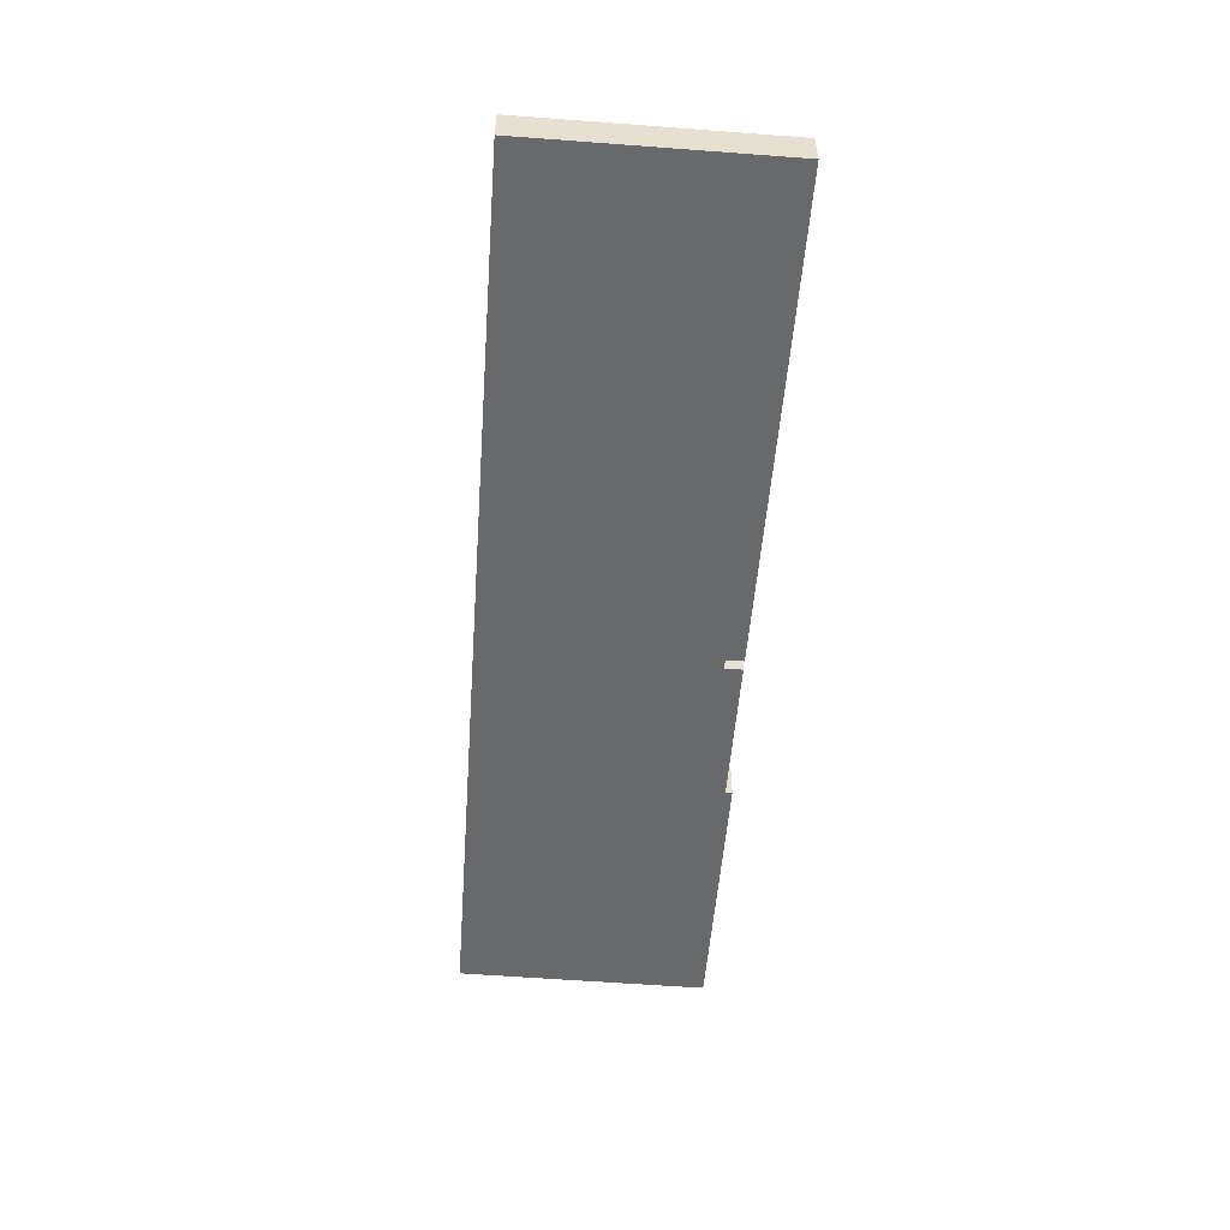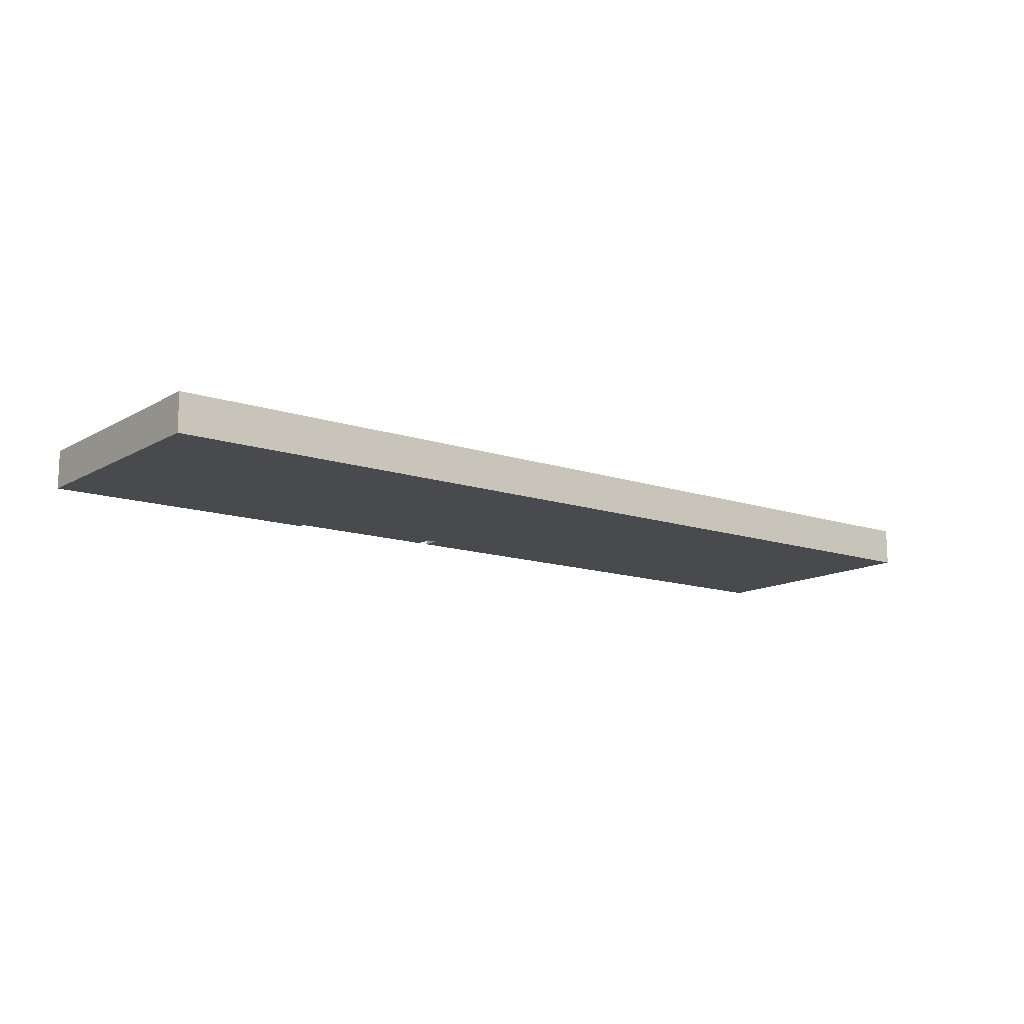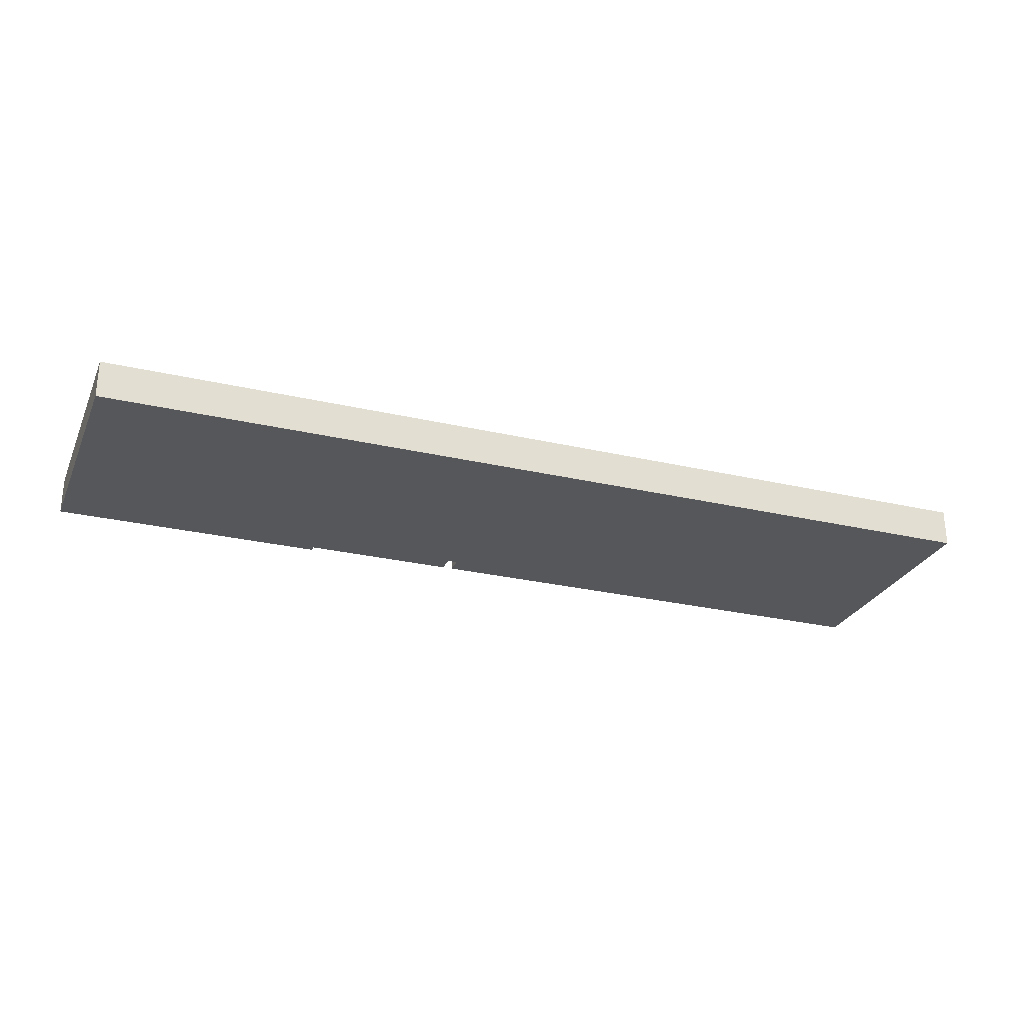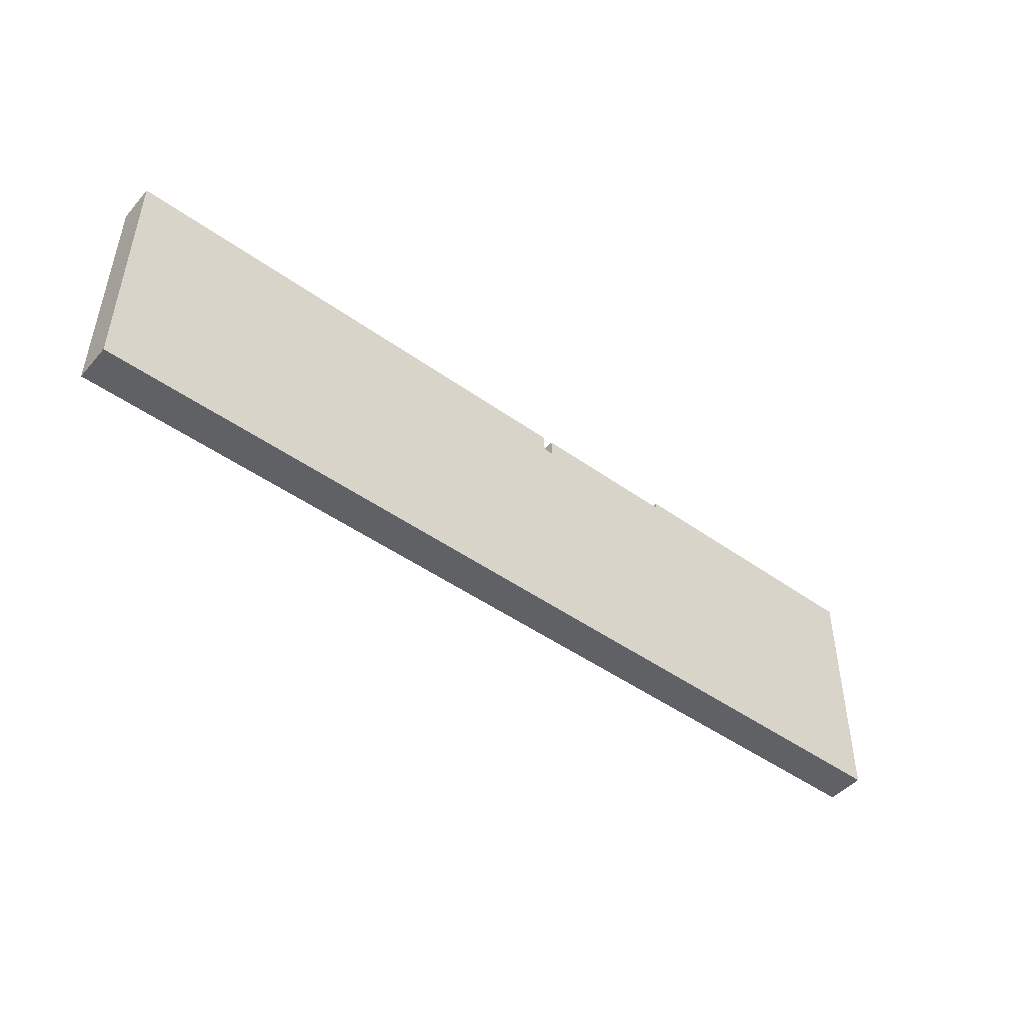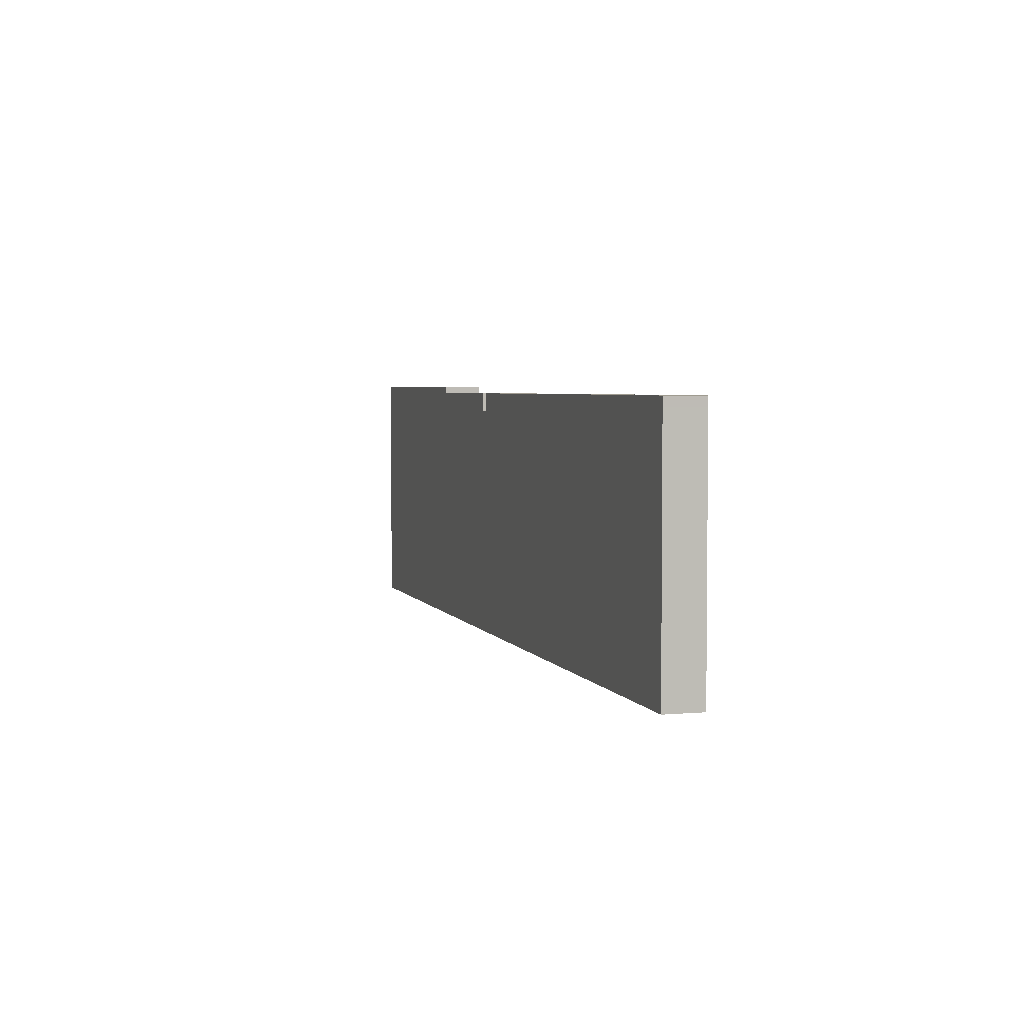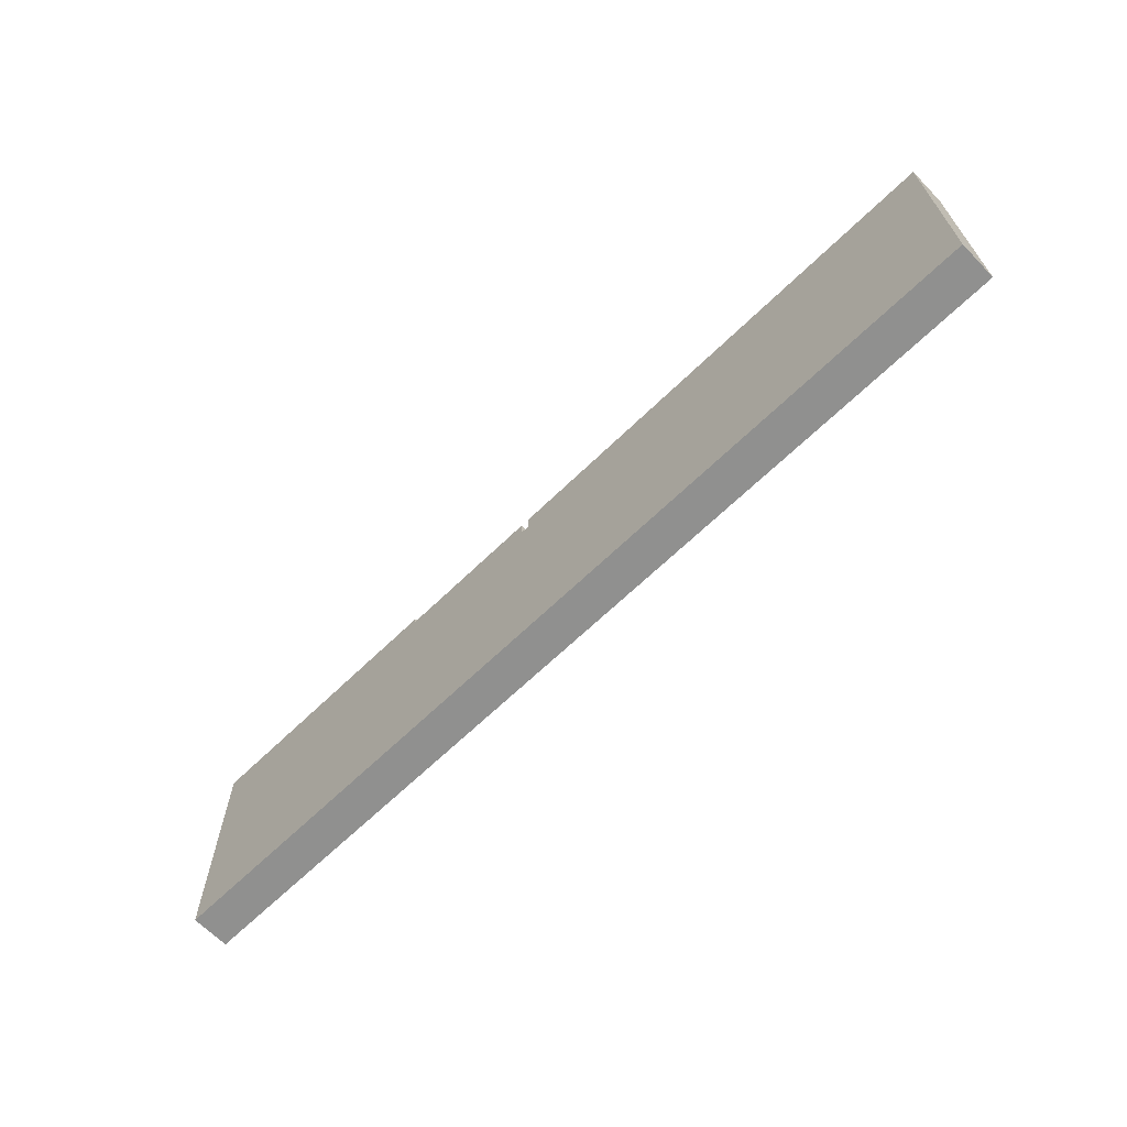
<metadata>
{"format":"obj","ext":"obj","renderer":"f3d","projection":"perspective","resolution":1024,"background":"white","views":[{"elev":-52.6,"azim":-94.5,"up":"+Y"},{"elev":-13.3,"azim":142.5,"up":"+Y"},{"elev":-27.3,"azim":160.0,"up":"+Y"},{"elev":-47.4,"azim":-39.0,"up":"+Z"},{"elev":3.8,"azim":-106.8,"up":"+Z"},{"elev":-65.7,"azim":-135.7,"up":"+Z"}]}
</metadata>
<code>
v  15.87 1.221 8.008
v  15.87 1.221 7.438
v  5.354 1.221 7.991
v  0.009 1.221 7.696
v  4.993 1.221 0.021
v  0 1.221 7.476e-17
v  0.008 1.221 7.976
v  29.79 1.221 0.127
v  16.19 1.221 7.437
v  16.19 1.221 8.009
v  21.05 1.221 8.017
v  21.05 1.221 8.232
v  29.87 1.221 8.252
v  21.05 -5.041e-16 8.232
v  29.87 -5.053e-16 8.252
v  0.008 -4.884e-16 7.976
v  5.354 -4.893e-16 7.991
v  15.87 -4.903e-16 8.008
v  15.87 -4.554e-16 7.438
v  16.19 -4.554e-16 7.437
v  16.19 -4.904e-16 8.009
v  21.05 -4.909e-16 8.017
v  29.79 -7.777e-18 0.127
v  4.993 -1.286e-18 0.021
v  0 0 0
v  0.009 -4.712e-16 7.696
g defaultobject
f 1 2 3
f 4 5 6
f 5 4 7
f 5 7 3
f 5 3 8
f 8 3 2
f 8 2 9
f 8 9 10
f 8 10 11
f 8 11 12
f 8 12 13
f 14 13 12
f 13 14 15
f 16 3 7
f 3 16 17
f 3 17 1
f 1 17 18
f 19 9 2
f 9 19 20
f 21 11 10
f 11 21 22
f 15 8 13
f 8 15 23
f 18 2 1
f 2 18 19
f 23 5 8
f 5 23 24
f 5 24 6
f 6 24 25
f 25 4 6
f 4 25 26
f 4 26 7
f 7 26 16
f 20 10 9
f 10 20 21
f 22 12 11
f 12 22 14
f 24 26 25
f 26 24 16
f 16 24 17
f 17 24 23
f 17 23 19
f 19 23 20
f 20 23 21
f 21 23 22
f 22 23 14
f 14 23 15
f 18 17 19

</code>
